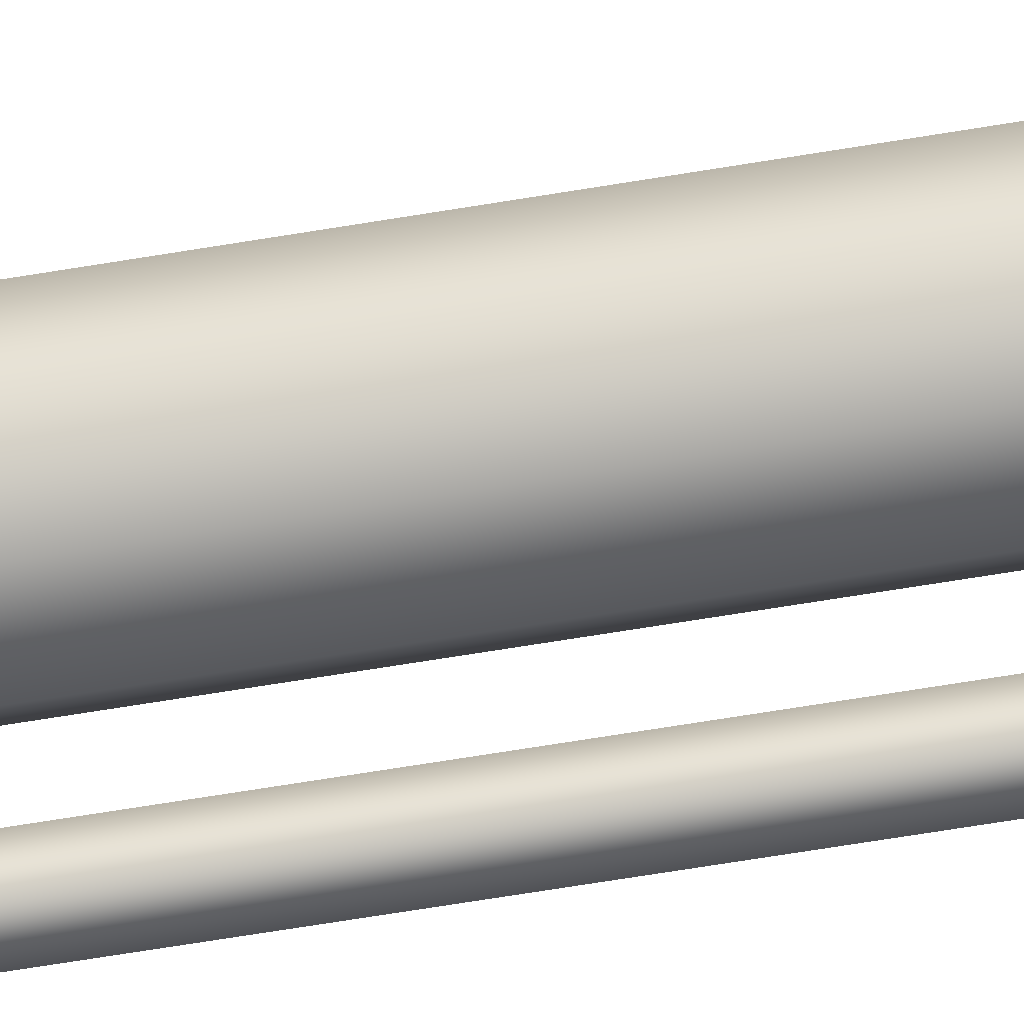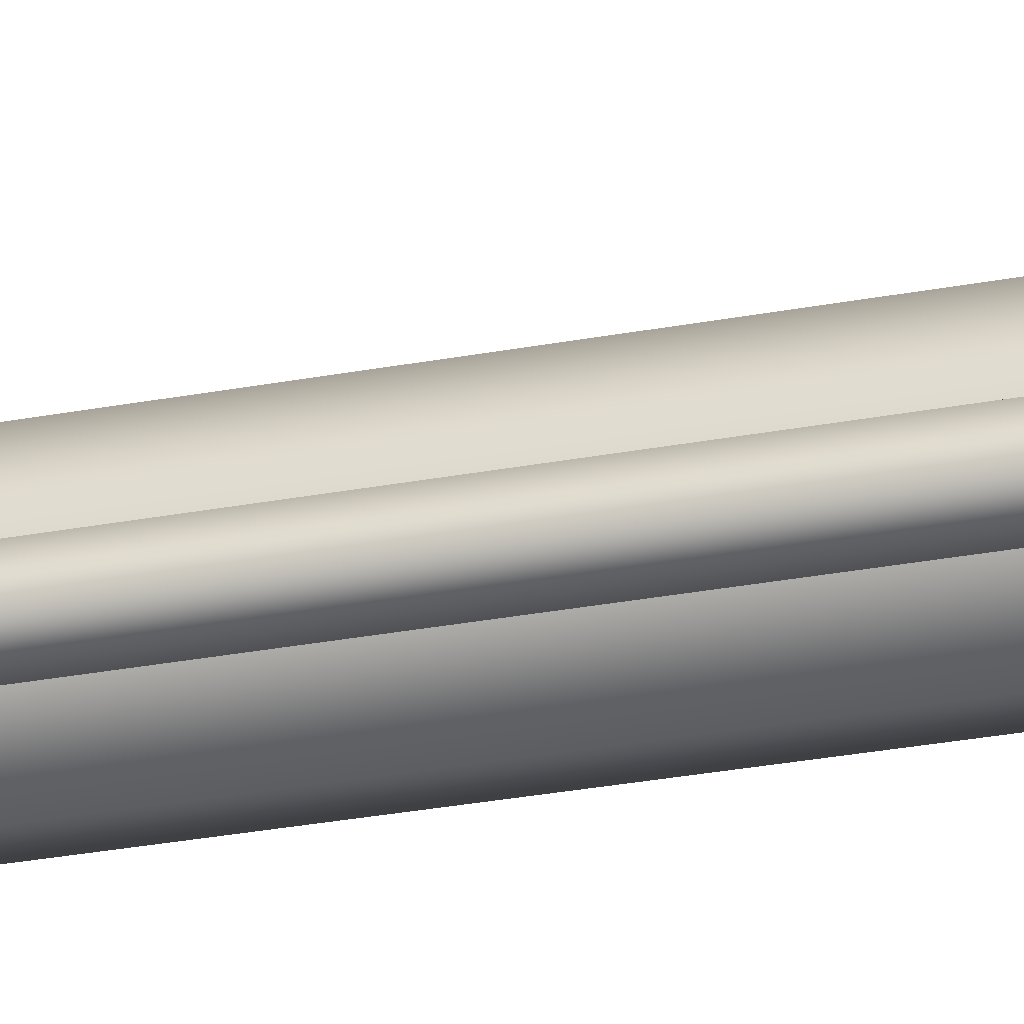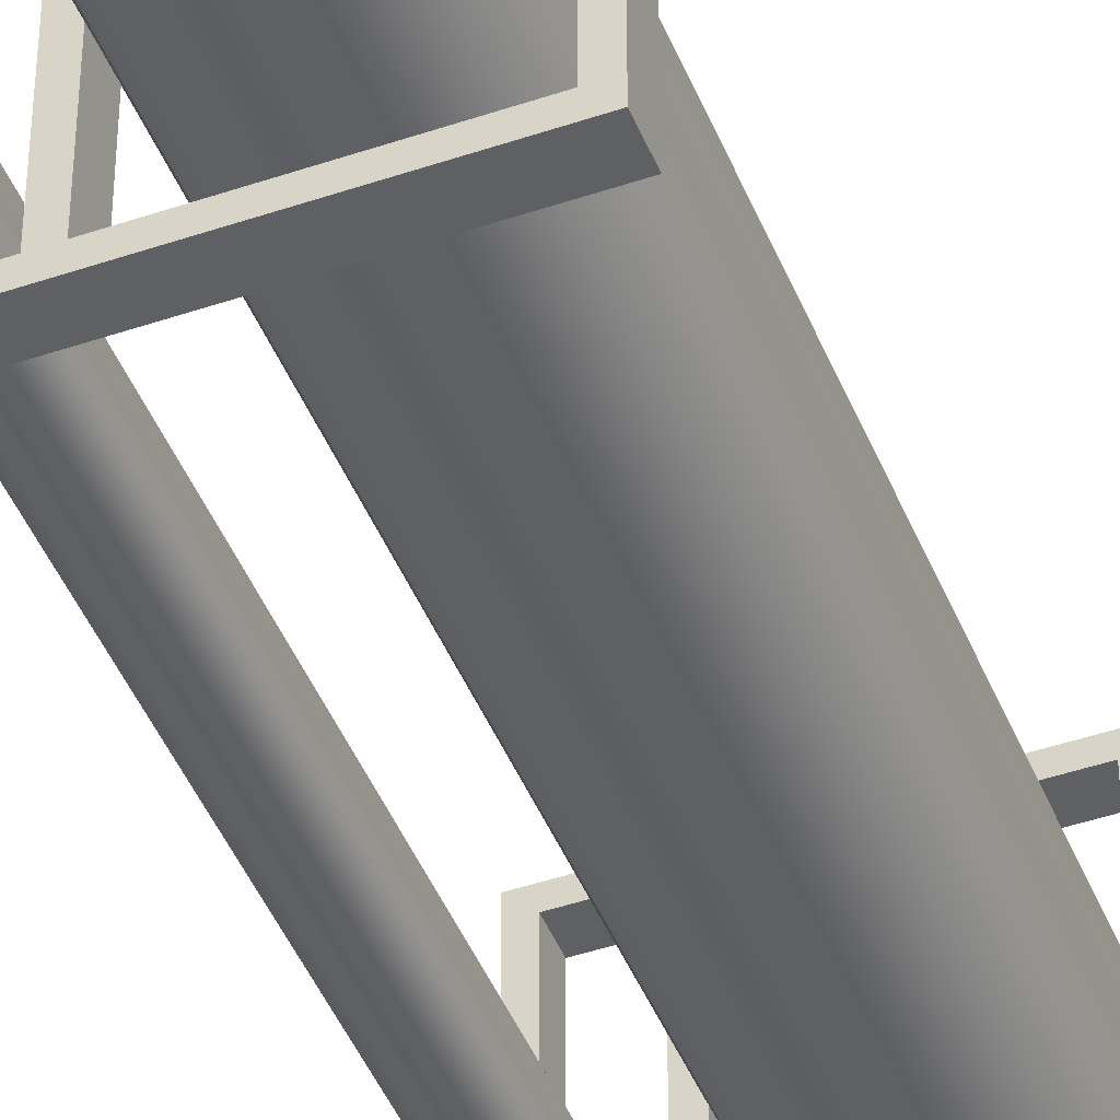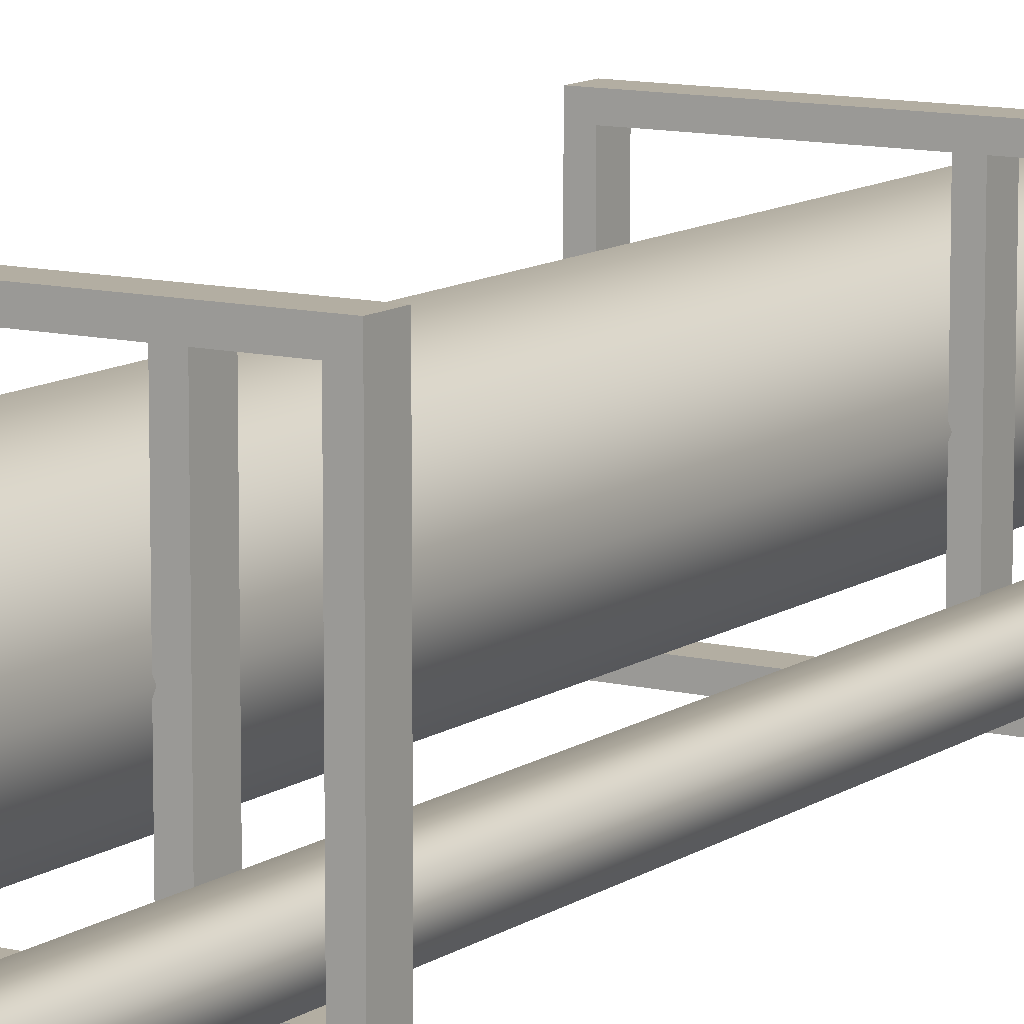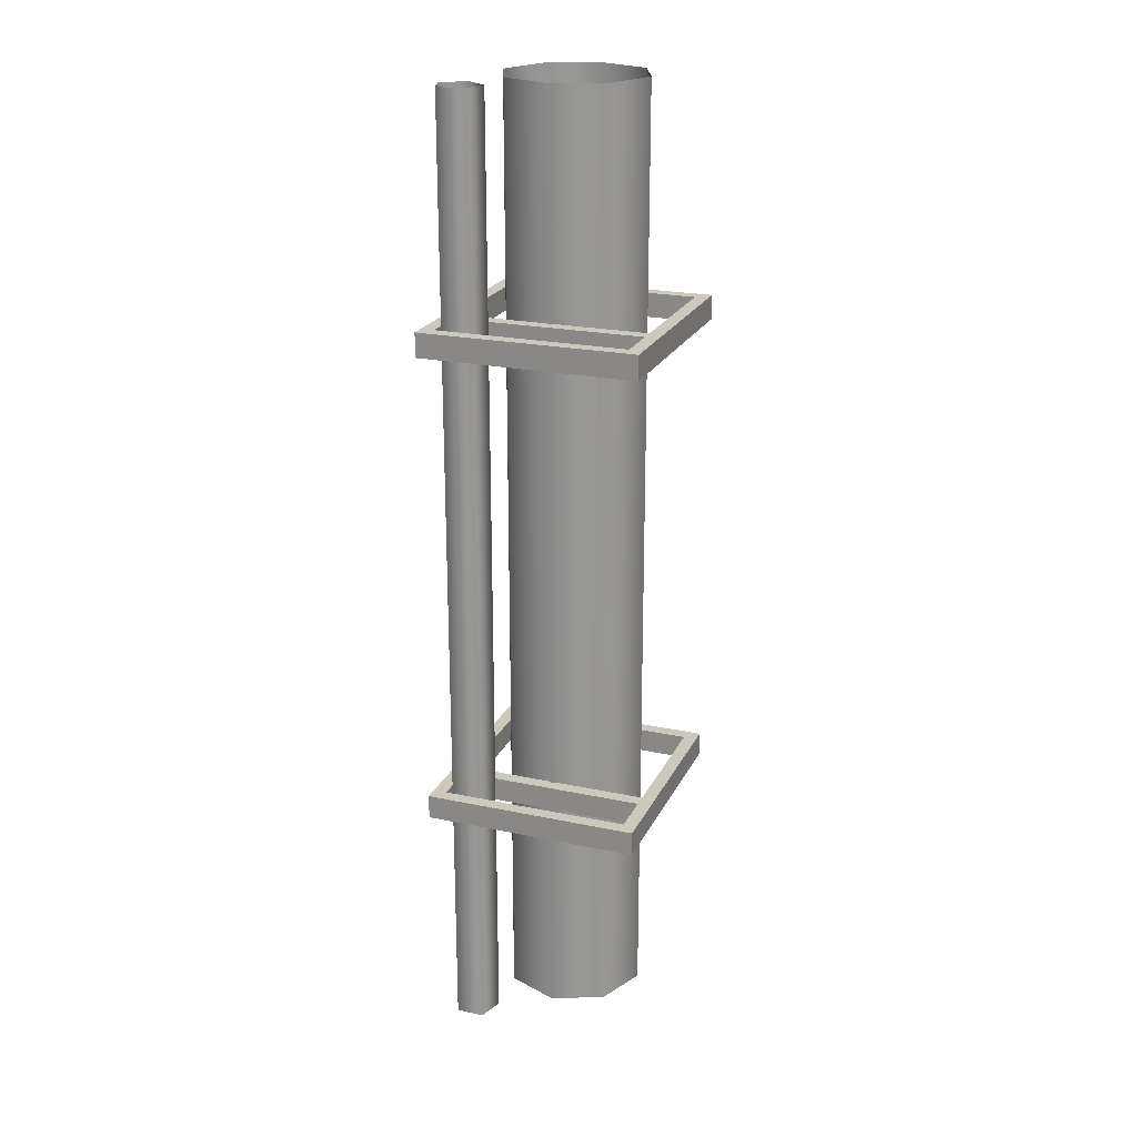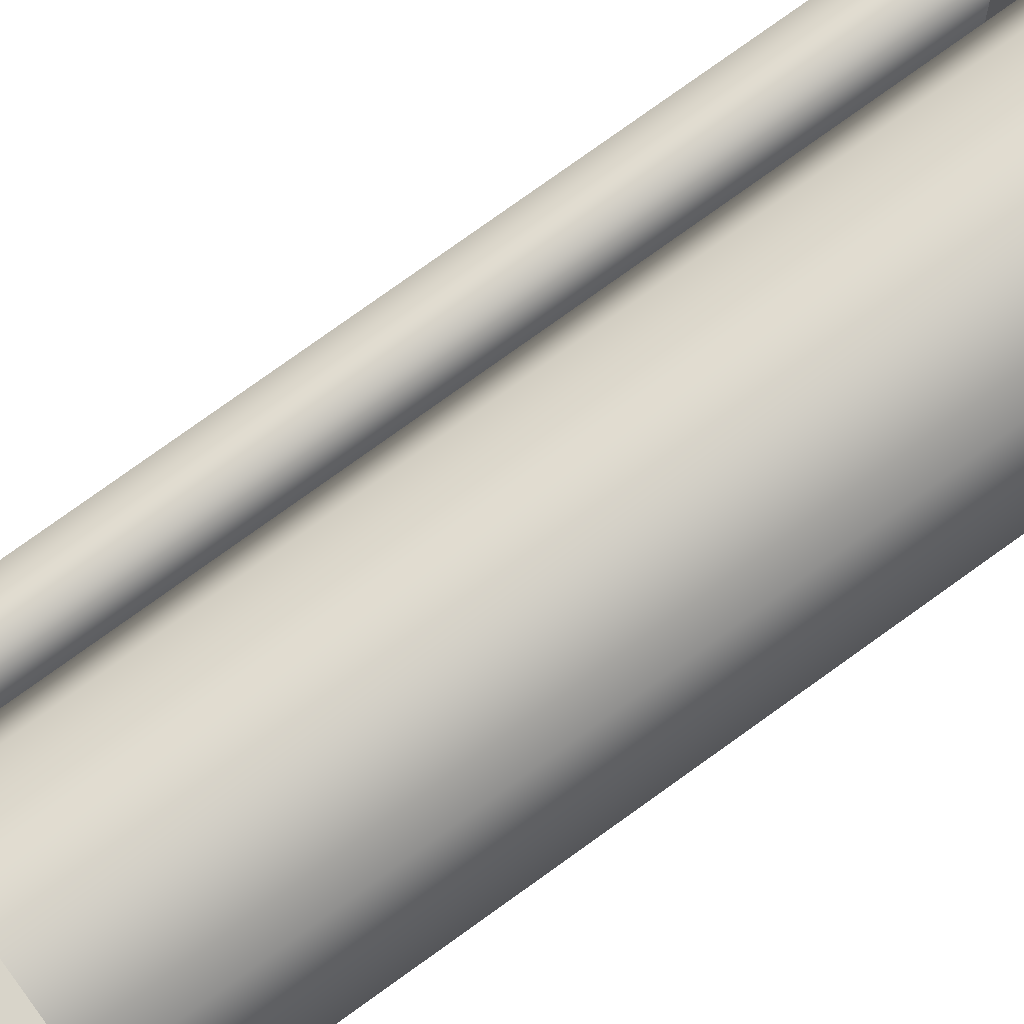
<metadata>
{"format":"obj","ext":"obj","renderer":"f3d","projection":"perspective","resolution":1024,"background":"white","views":[{"elev":-75.0,"azim":99.0,"up":"+Z"},{"elev":-37.6,"azim":-77.3,"up":"+Z"},{"elev":-45.3,"azim":21.4,"up":"+Z"},{"elev":10.8,"azim":-148.3,"up":"+Z"},{"elev":22.1,"azim":-69.7,"up":"+Y"},{"elev":75.7,"azim":54.1,"up":"+Z"}]}
</metadata>
<code>
o Pipes_vertical_long
v 0.5428 -1.161 0.5152
v 0.5428 -1.161 0.5152
v 0.5428 -1.161 0.5152
v 0.5428 -1.161 0.5152
v 0.5428 -1.046 0.5152
v 0.5428 -1.046 0.5152
v 0.5428 -1.046 0.5152
v 0.5428 -1.046 0.5152
v -0.5428 -1.046 0.5152
v -0.5428 -1.046 0.5152
v -0.5428 -1.046 0.5152
v -0.5428 -1.046 0.5152
v -0.5428 -1.161 0.5152
v -0.5428 -1.161 0.5152
v -0.5428 -1.161 0.5152
v -0.5428 -1.161 0.5152
v -0.5428 -1.161 -0.5152
v -0.5428 -1.161 -0.5152
v -0.5428 -1.161 -0.5152
v -0.5428 -1.161 -0.5152
v -0.5428 -1.046 -0.5152
v -0.5428 -1.046 -0.5152
v -0.5428 -1.046 -0.5152
v -0.5428 -1.046 -0.5152
v 0.5428 -1.046 -0.5152
v 0.5428 -1.046 -0.5152
v 0.5428 -1.046 -0.5152
v 0.5428 -1.046 -0.5152
v 0.5428 -1.161 -0.5152
v 0.5428 -1.161 -0.5152
v 0.5428 -1.161 -0.5152
v 0.5428 -1.161 -0.5152
v 0.4838 -2.292 -0.01451
v 0.3823 -2.292 -0.2596
v 0.1372 -2.292 -0.3611
v -0.108 -2.292 -0.2596
v -0.2095 -2.292 -0.01451
v -0.2095 -2.292 -0.01451
v -0.108 -2.292 0.2306
v 0.1372 -2.292 0.3321
v 0.3823 -2.292 0.2306
v -0.2677 -2.292 -0.3557
v -0.3448 -2.292 -0.4619
v -0.3448 -0 -0.4619
v -0.3448 -0 -0.4619
v -0.2677 -0 -0.3557
v -0.2677 -0 -0.3557
v -0.4695 -2.292 -0.4213
v -0.4695 -0 -0.4213
v -0.4695 -0 -0.4213
v -0.4695 -2.292 -0.2901
v -0.4695 -0 -0.2901
v -0.4695 -0 -0.2901
v -0.3448 -2.292 -0.2496
v -0.3448 -2.292 -0.2496
v -0.3448 -0 -0.2496
v -0.3448 -0 -0.2496
v -0.3448 -0 -0.2496
v -0.3448 -0 -0.2496
v 0.4784 -1.161 0.4511
v 0.4784 -1.161 0.4511
v 0.4784 -1.161 0.4511
v 0.4784 -1.161 0.4511
v 0.4784 -1.161 -0.4511
v 0.4784 -1.161 -0.4511
v 0.4784 -1.161 -0.4511
v 0.4784 -1.161 -0.4511
v -0.4784 -1.161 0.4511
v -0.4784 -1.161 0.4511
v -0.4784 -1.161 0.4511
v -0.4784 -1.161 0.4511
v 0.4784 -1.046 -0.4511
v 0.4784 -1.046 -0.4511
v 0.4784 -1.046 -0.4511
v 0.4784 -1.046 -0.4511
v 0.4784 -1.046 0.4511
v 0.4784 -1.046 0.4511
v 0.4784 -1.046 0.4511
v 0.4784 -1.046 0.4511
v -0.4784 -1.046 -0.4511
v -0.4784 -1.046 -0.4511
v -0.4784 -1.046 -0.4511
v -0.4784 -1.046 -0.4511
v -0.4784 -1.161 -0.4511
v -0.4784 -1.161 -0.4511
v -0.4784 -1.161 -0.4511
v -0.4784 -1.161 -0.4511
v -0.4784 -1.046 0.4511
v -0.4784 -1.046 0.4511
v -0.4784 -1.046 0.4511
v -0.4784 -1.046 0.4511
v -0.2023 -1.161 -0.4511
v -0.2023 -1.161 -0.4511
v -0.2023 -1.046 -0.4511
v -0.2023 -1.046 -0.4511
v -0.2023 -1.046 0.4511
v -0.2023 -1.046 0.4511
v -0.2023 -1.161 0.4511
v -0.2023 -1.161 0.4511
v -0.2667 -1.161 -0.4511
v -0.2667 -1.161 -0.4511
v -0.2667 -1.161 0.4511
v -0.2667 -1.161 0.4511
v -0.2667 -1.046 0.4511
v -0.2667 -1.046 0.4511
v -0.2667 -1.046 -0.4511
v -0.2667 -1.046 -0.4511
v 0.5428 1.131 0.5152
v 0.5428 1.131 0.5152
v 0.5428 1.131 0.5152
v 0.5428 1.131 0.5152
v 0.5428 1.246 0.5152
v 0.5428 1.246 0.5152
v 0.5428 1.246 0.5152
v 0.5428 1.246 0.5152
v -0.5428 1.246 0.5152
v -0.5428 1.246 0.5152
v -0.5428 1.246 0.5152
v -0.5428 1.246 0.5152
v -0.5428 1.131 0.5152
v -0.5428 1.131 0.5152
v -0.5428 1.131 0.5152
v -0.5428 1.131 0.5152
v -0.5428 1.131 -0.5152
v -0.5428 1.131 -0.5152
v -0.5428 1.131 -0.5152
v -0.5428 1.131 -0.5152
v -0.5428 1.246 -0.5152
v -0.5428 1.246 -0.5152
v -0.5428 1.246 -0.5152
v -0.5428 1.246 -0.5152
v 0.5428 1.246 -0.5152
v 0.5428 1.246 -0.5152
v 0.5428 1.246 -0.5152
v 0.5428 1.246 -0.5152
v 0.5428 1.131 -0.5152
v 0.5428 1.131 -0.5152
v 0.5428 1.131 -0.5152
v 0.5428 1.131 -0.5152
v 0.3823 2.292 -0.2596
v 0.4838 2.292 -0.01451
v 0.1372 2.292 -0.3611
v -0.108 2.292 -0.2596
v -0.2095 2.292 -0.01451
v -0.2095 2.292 -0.01451
v -0.108 2.292 0.2306
v 0.1372 2.292 0.3321
v 0.3823 2.292 0.2306
v -0.3448 2.292 -0.4619
v -0.2677 2.292 -0.3557
v -0.4695 2.292 -0.4213
v -0.4695 2.292 -0.2901
v -0.3448 2.292 -0.2496
v -0.3448 2.292 -0.2496
v 0.4784 1.131 0.4511
v 0.4784 1.131 0.4511
v 0.4784 1.131 0.4511
v 0.4784 1.131 0.4511
v 0.4784 1.131 -0.4511
v 0.4784 1.131 -0.4511
v 0.4784 1.131 -0.4511
v 0.4784 1.131 -0.4511
v -0.4784 1.131 0.4511
v -0.4784 1.131 0.4511
v -0.4784 1.131 0.4511
v -0.4784 1.131 0.4511
v 0.4784 1.246 -0.4511
v 0.4784 1.246 -0.4511
v 0.4784 1.246 -0.4511
v 0.4784 1.246 -0.4511
v 0.4784 1.246 0.4511
v 0.4784 1.246 0.4511
v 0.4784 1.246 0.4511
v 0.4784 1.246 0.4511
v -0.4784 1.246 -0.4511
v -0.4784 1.246 -0.4511
v -0.4784 1.246 -0.4511
v -0.4784 1.246 -0.4511
v -0.4784 1.131 -0.4511
v -0.4784 1.131 -0.4511
v -0.4784 1.131 -0.4511
v -0.4784 1.131 -0.4511
v -0.4784 1.246 0.4511
v -0.4784 1.246 0.4511
v -0.4784 1.246 0.4511
v -0.4784 1.246 0.4511
v -0.2023 1.131 -0.4511
v -0.2023 1.131 -0.4511
v -0.2023 1.246 -0.4511
v -0.2023 1.246 -0.4511
v -0.2023 1.246 0.4511
v -0.2023 1.246 0.4511
v -0.2023 1.131 0.4511
v -0.2023 1.131 0.4511
v -0.2667 1.131 -0.4511
v -0.2667 1.131 -0.4511
v -0.2667 1.131 0.4511
v -0.2667 1.131 0.4511
v -0.2667 1.246 0.4511
v -0.2667 1.246 0.4511
v -0.2667 1.246 -0.4511
v -0.2667 1.246 -0.4511
f 3 5 10
f 3 10 16
f 13 9 21
f 13 21 17
f 8 4 32
f 8 32 28
f 33 34 140
f 33 140 141
f 34 35 142
f 34 142 140
f 35 36 143
f 35 143 142
f 36 38 145
f 36 145 143
f 37 39 146
f 37 146 144
f 39 40 147
f 39 147 146
f 40 41 148
f 40 148 147
f 41 33 141
f 41 141 148
f 42 43 44
f 42 44 46
f 43 48 49
f 43 49 44
f 48 51 52
f 48 52 49
f 51 55 58
f 51 58 52
f 54 42 46
f 54 46 57
f 31 20 22
f 31 22 25
f 62 66 30
f 62 30 2
f 68 61 1
f 68 1 14
f 27 75 79
f 27 79 7
f 74 26 23
f 74 23 81
f 29 65 84
f 29 84 18
f 82 24 12
f 82 12 90
f 19 85 69
f 19 69 15
f 6 78 89
f 6 89 11
f 63 70 88
f 63 88 77
f 83 91 71
f 83 71 87
f 64 60 76
f 64 76 72
f 67 73 80
f 67 80 86
f 95 97 99
f 95 99 93
f 102 104 106
f 102 106 100
f 94 107 105
f 94 105 96
f 101 92 98
f 101 98 103
f 110 112 117
f 110 117 123
f 120 116 128
f 120 128 124
f 115 111 139
f 115 139 135
f 47 45 149
f 47 149 150
f 45 50 151
f 45 151 149
f 50 53 152
f 50 152 151
f 53 59 154
f 53 154 152
f 56 47 150
f 56 150 153
f 138 127 129
f 138 129 132
f 157 161 137
f 157 137 109
f 163 156 108
f 163 108 121
f 134 170 174
f 134 174 114
f 169 133 130
f 169 130 176
f 136 160 179
f 136 179 125
f 177 131 119
f 177 119 185
f 126 180 164
f 126 164 122
f 113 173 184
f 113 184 118
f 158 165 183
f 158 183 172
f 178 186 166
f 178 166 182
f 159 155 171
f 159 171 167
f 162 168 175
f 162 175 181
f 190 192 194
f 190 194 188
f 197 199 201
f 197 201 195
f 189 202 200
f 189 200 191
f 196 187 193
f 196 193 198

</code>
